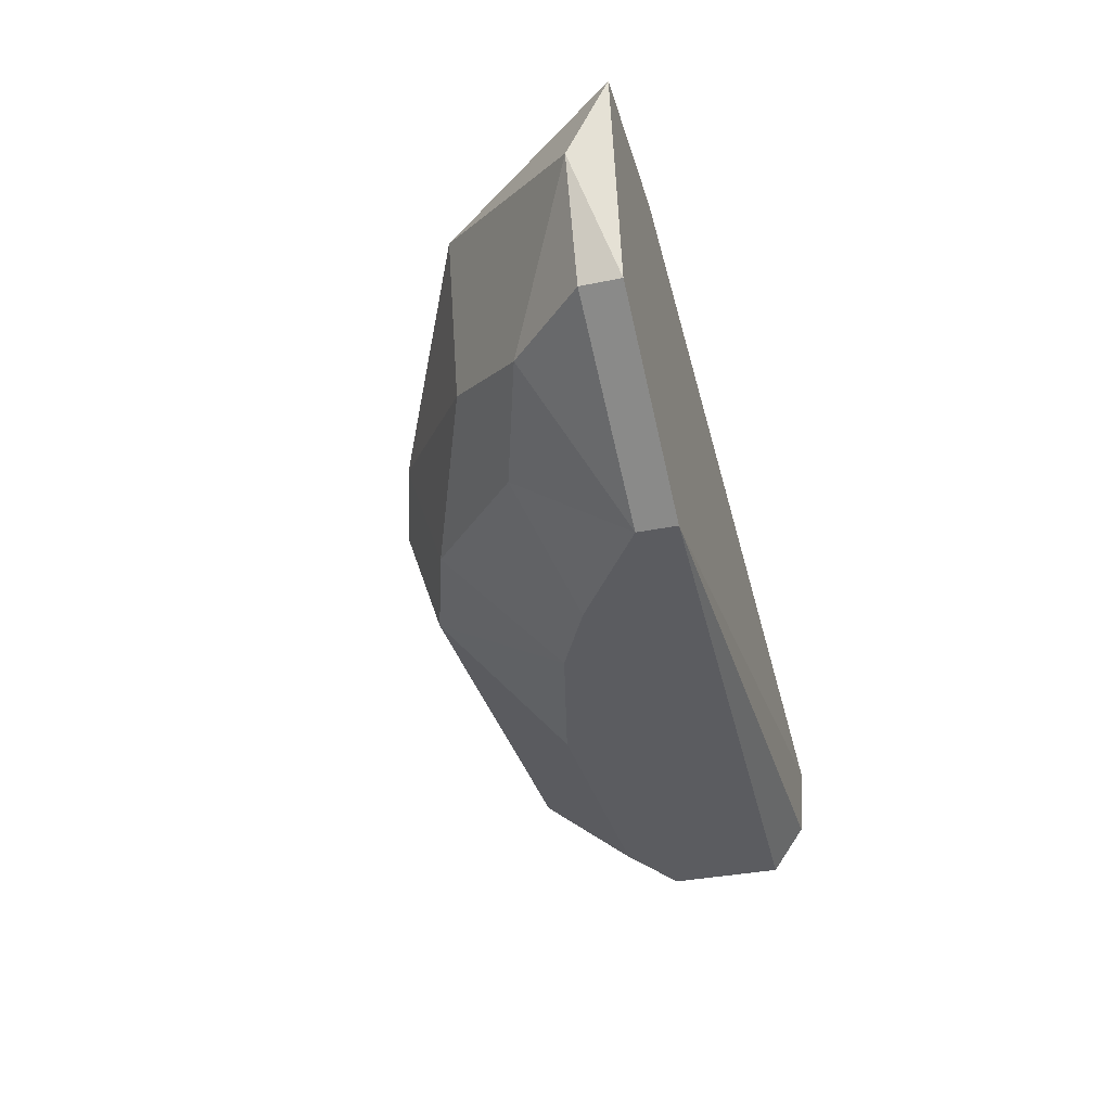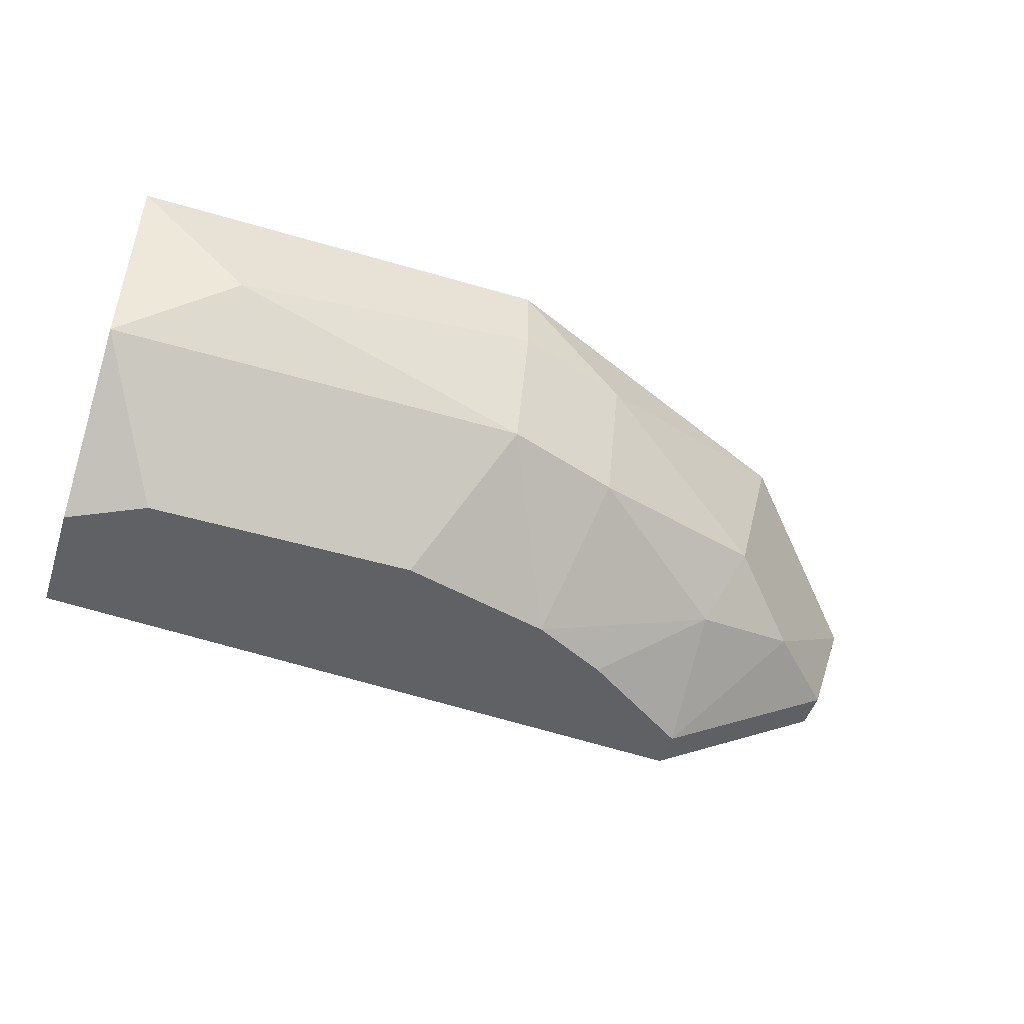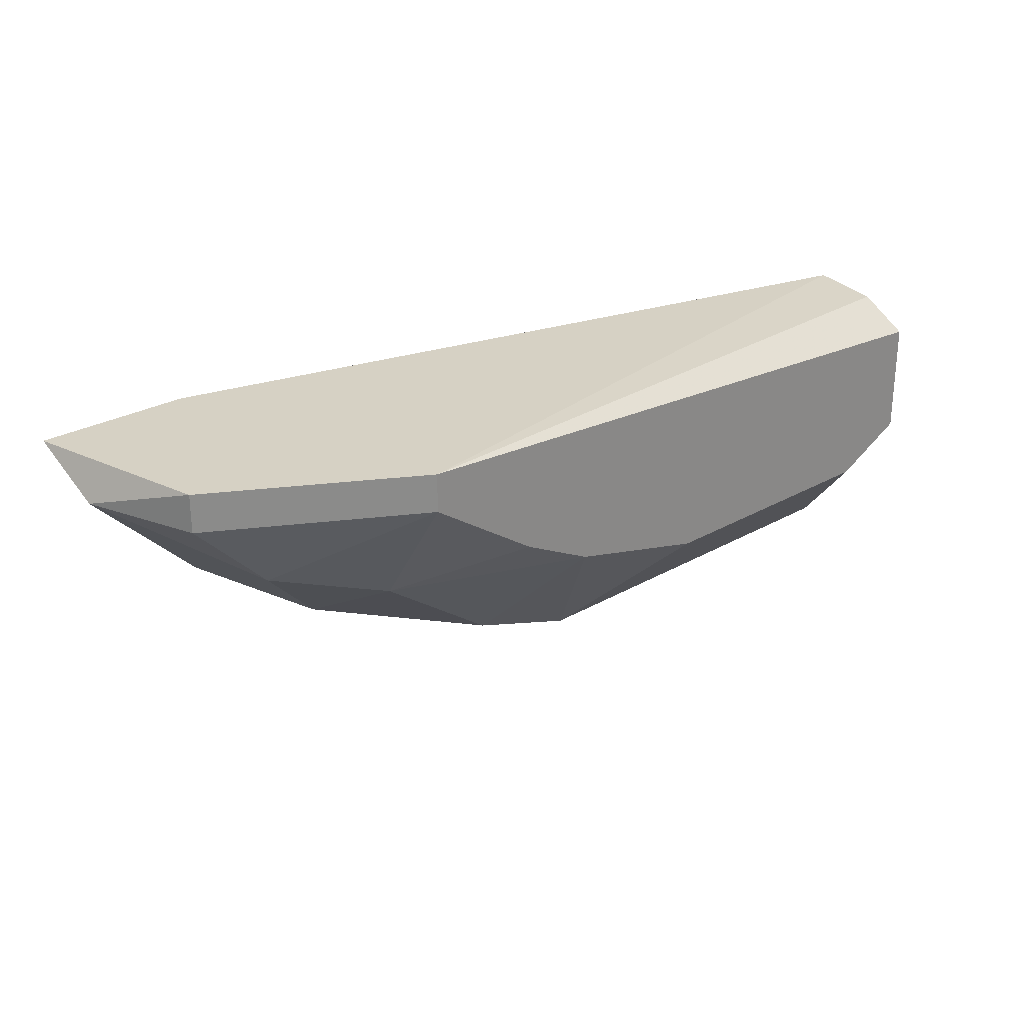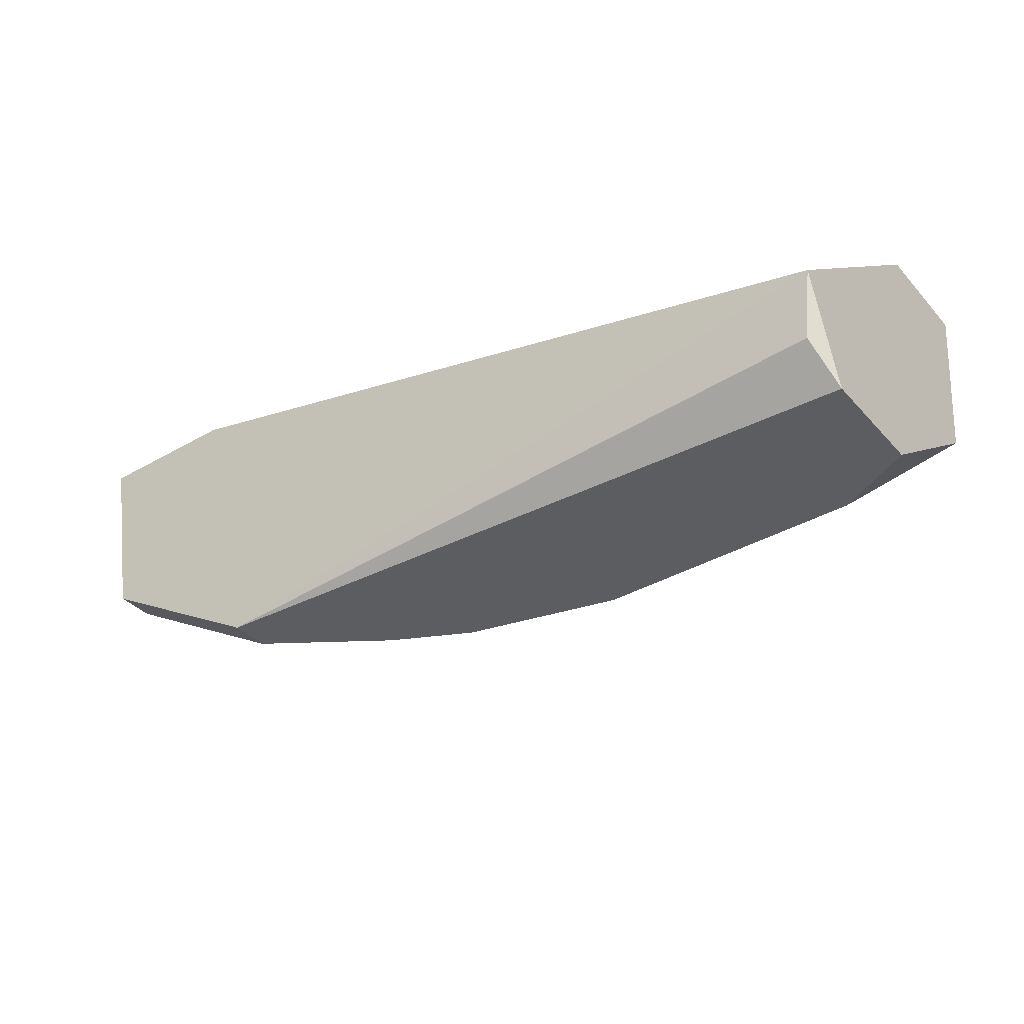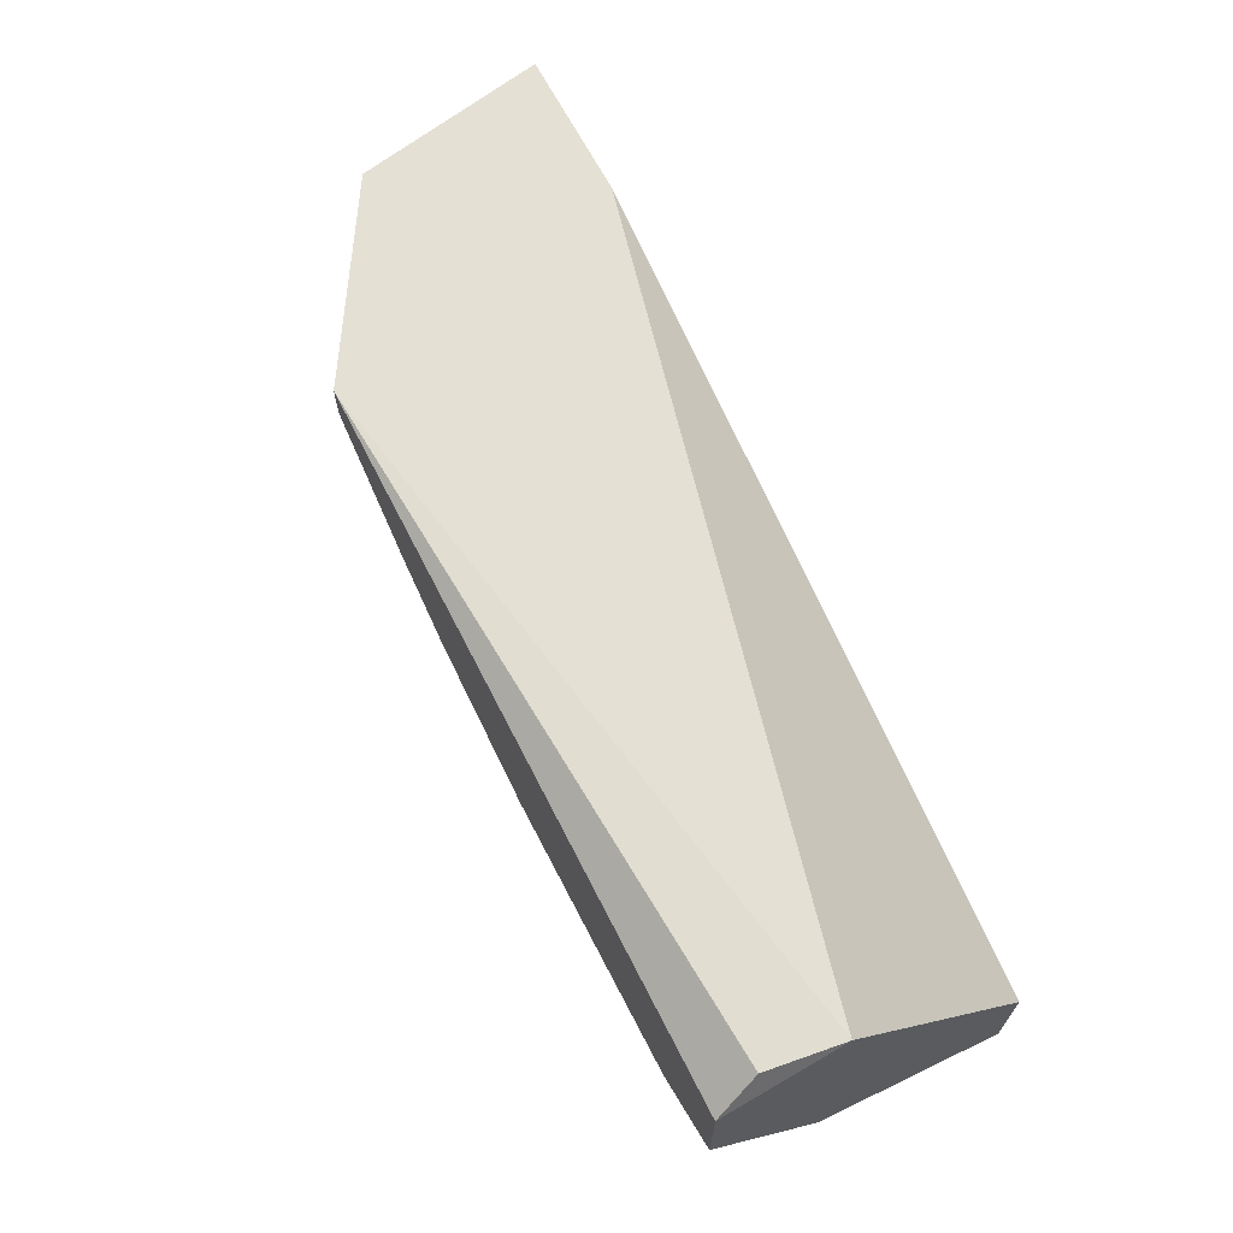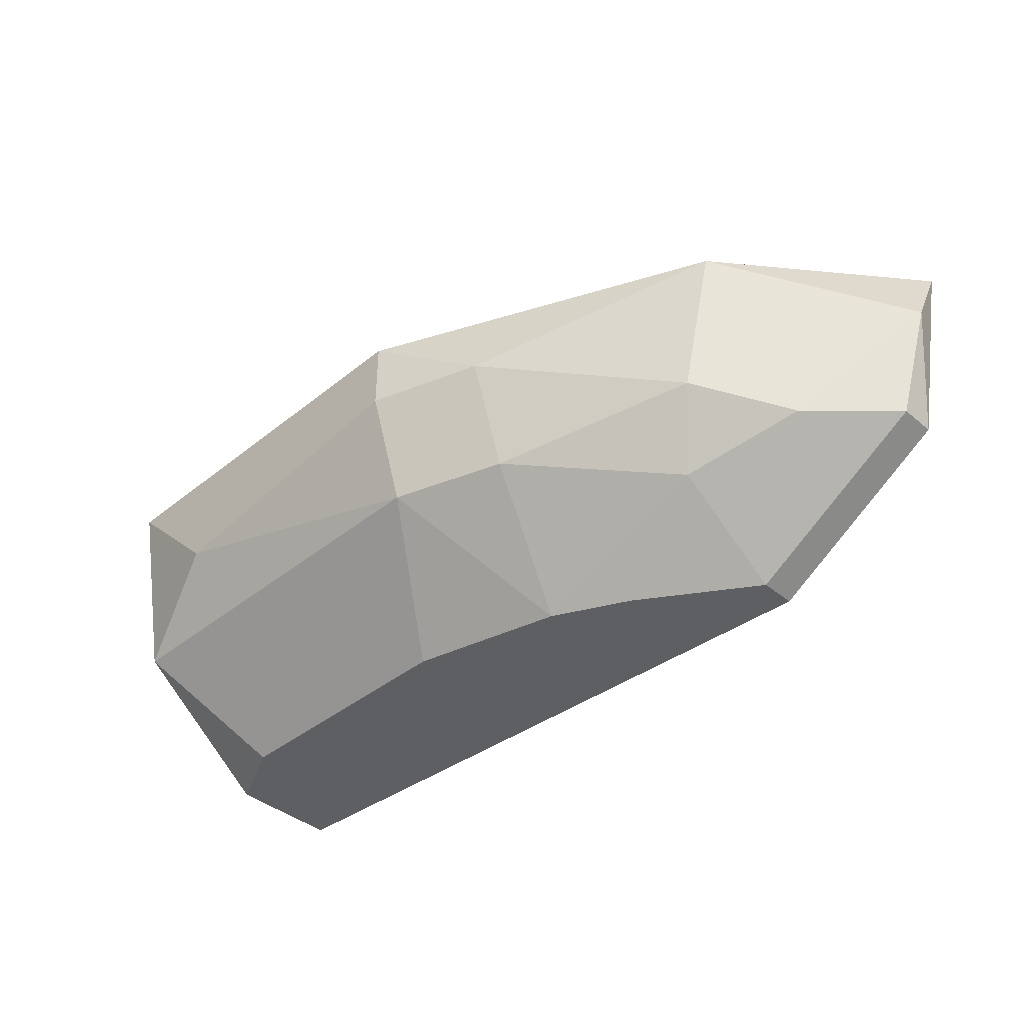
<metadata>
{"format":"obj","ext":"obj","renderer":"f3d","projection":"perspective","resolution":1024,"background":"white","views":[{"elev":-34.6,"azim":-74.7,"up":"+Y"},{"elev":-49.3,"azim":161.9,"up":"+Y"},{"elev":26.6,"azim":-42.0,"up":"+Z"},{"elev":-37.2,"azim":36.5,"up":"+Y"},{"elev":65.8,"azim":62.7,"up":"+Z"},{"elev":-40.4,"azim":-135.4,"up":"+Y"}]}
</metadata>
<code>
v 0.03748 0.004035 -0.03361
v 0.03748 0.01168 -0.03514
v 0.03748 0.008622 -0.03514
v 0.05125 -0.000558 -0.02902
v 0.05432 -0.000558 -0.02749
v 0.05432 -0.000558 -0.0229
v 0.05432 0.004035 -0.03361
v 0.05432 0.004035 -0.02137
v 0.05432 0.01168 -0.03055
v 0.05432 0.01168 -0.03514
v 0.02677 -0.000558 -0.02137
v 0.02677 -0.000558 -0.0229
v 0.02677 0.002503 -0.02749
v 0.04972 0.007092 -0.03514
v 0.05388 0.001084 -0.02153
v 0.01912 0.004035 -0.02137
v 0.01912 0.004035 -0.0229
v 0.03289 0.004035 -0.03208
v 0.03289 0.008622 -0.03361
v 0.01759 0.01168 -0.02137
v 0.01759 0.008622 -0.0229
v 0.04054 -0.000558 -0.02902
v 0.03136 -0.000558 -0.02596
v 0.02371 0.01168 -0.02137
v 0.02371 0.01168 -0.02902
v 0.02524 0.005564 -0.02902
v 0.02218 0.004035 -0.02596
v 0.03442 -0.000558 -0.02749
f 23 13 28
f 8 20 11
f 10 8 5
f 10 20 9
f 8 10 9
f 20 10 25
f 10 5 7
f 5 11 22
f 1 7 22
f 5 8 6
f 11 5 6
f 20 8 24
f 9 20 24
f 8 9 24
f 10 3 2
f 25 10 2
f 22 11 23
f 27 25 26
f 1 3 14
f 3 10 14
f 7 1 14
f 10 7 14
f 8 11 15
f 6 8 15
f 11 6 15
f 20 25 21
f 25 27 21
f 27 17 21
f 3 1 18
f 18 26 19
f 2 3 19
f 25 2 19
f 26 25 19
f 3 18 19
f 11 20 16
f 17 11 16
f 20 21 16
f 21 17 16
f 7 5 4
f 5 22 4
f 22 7 4
f 11 17 12
f 17 27 12
f 23 11 12
f 23 12 13
f 27 26 13
f 26 18 13
f 12 27 13
f 13 18 28
f 1 22 28
f 22 23 28
f 18 1 28

</code>
